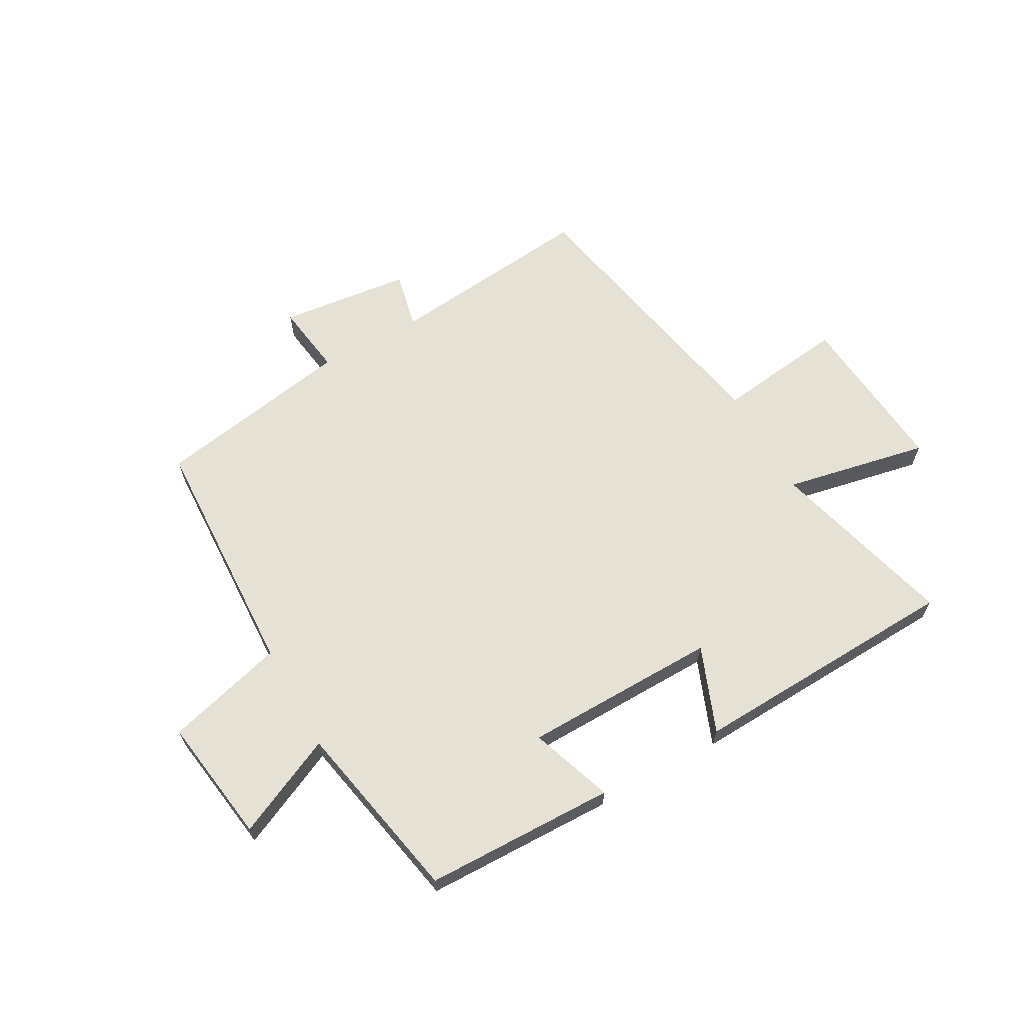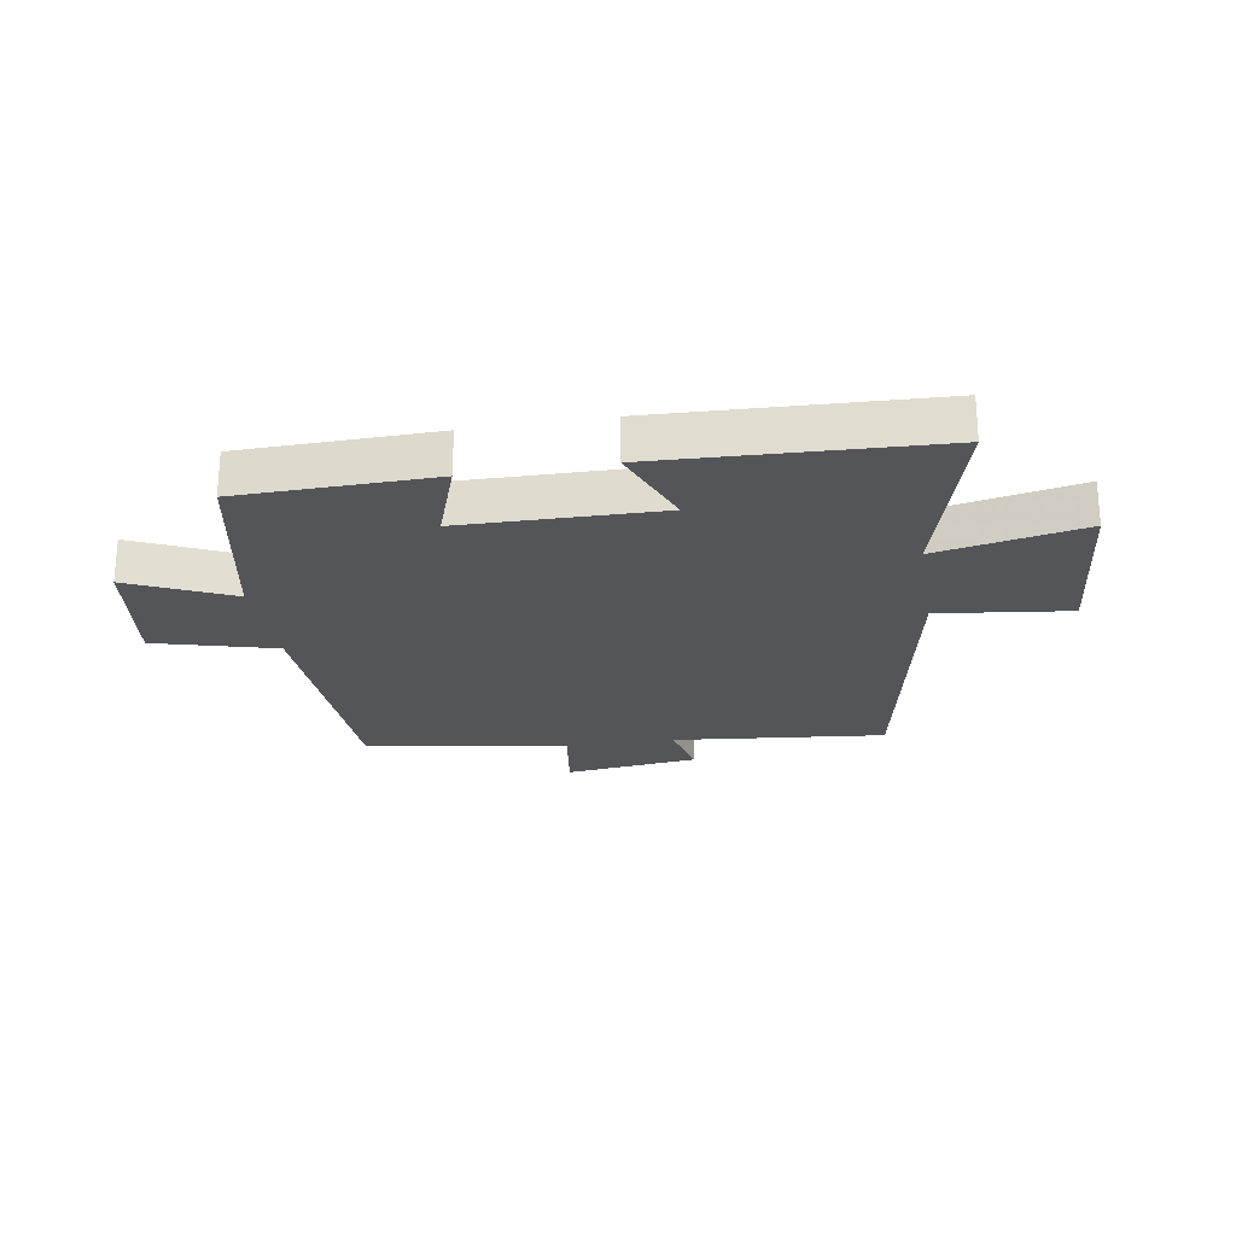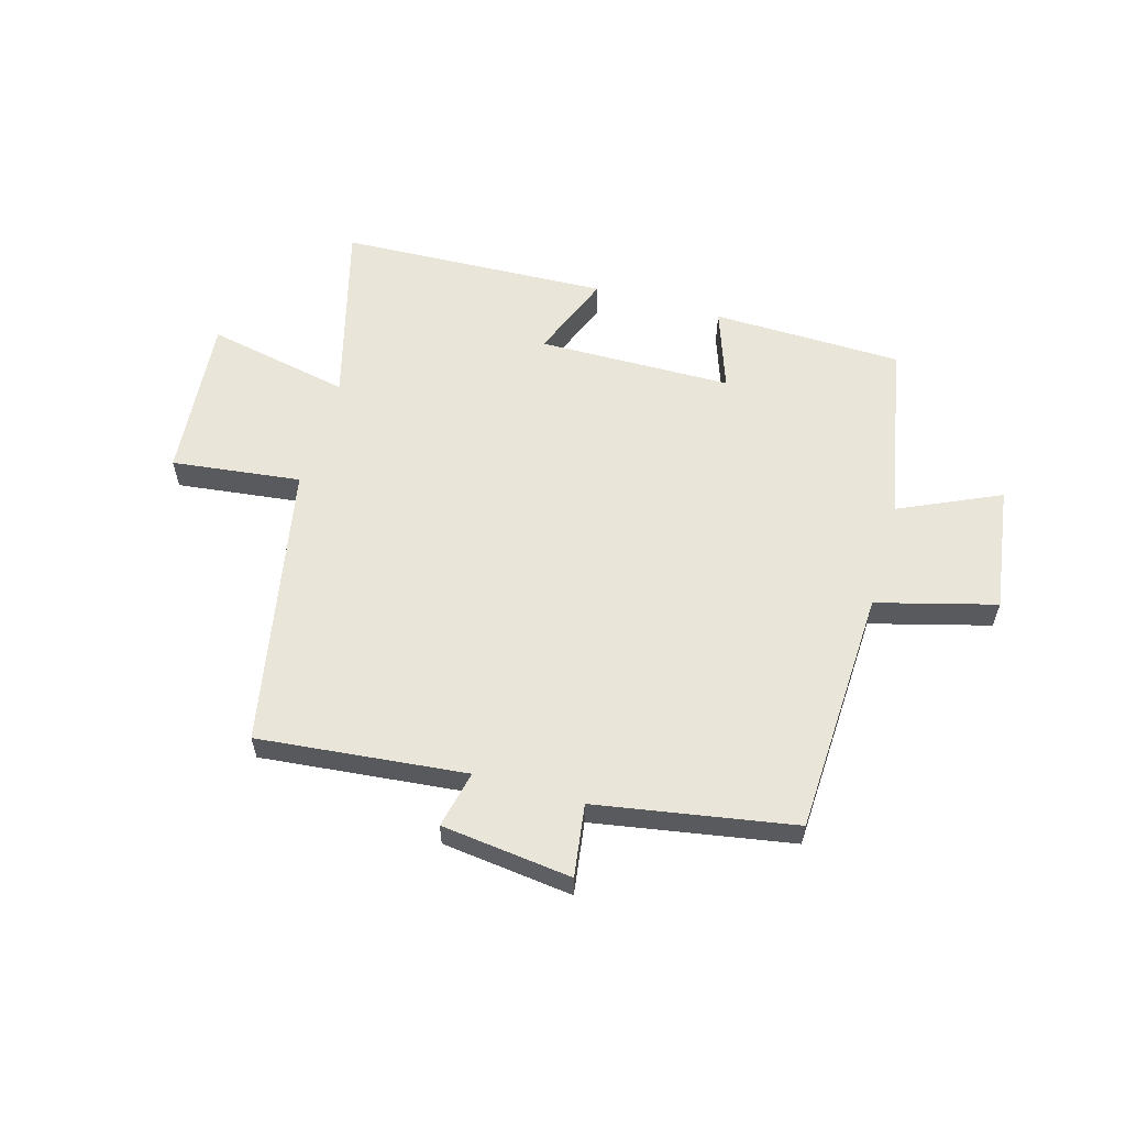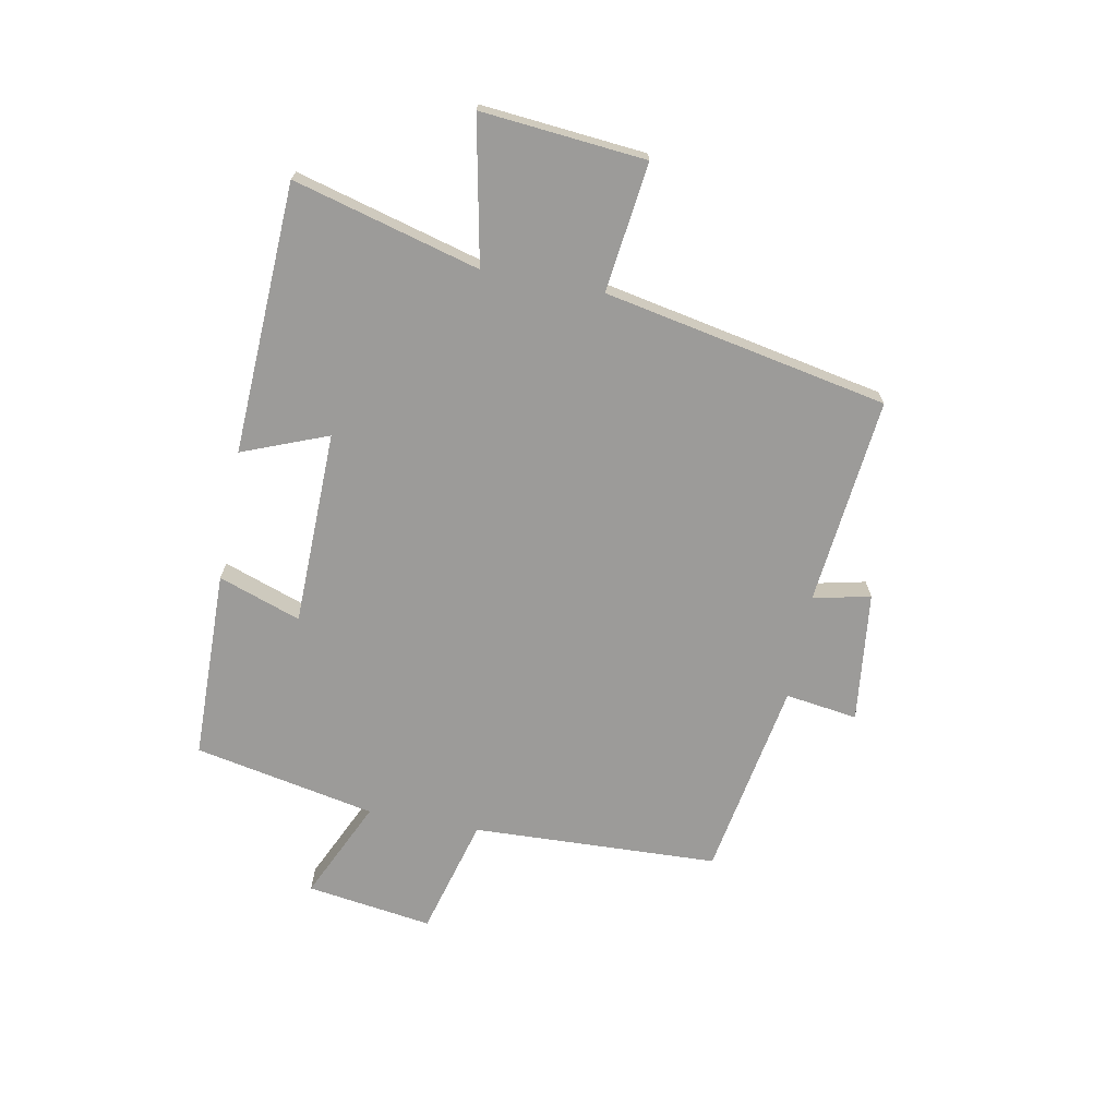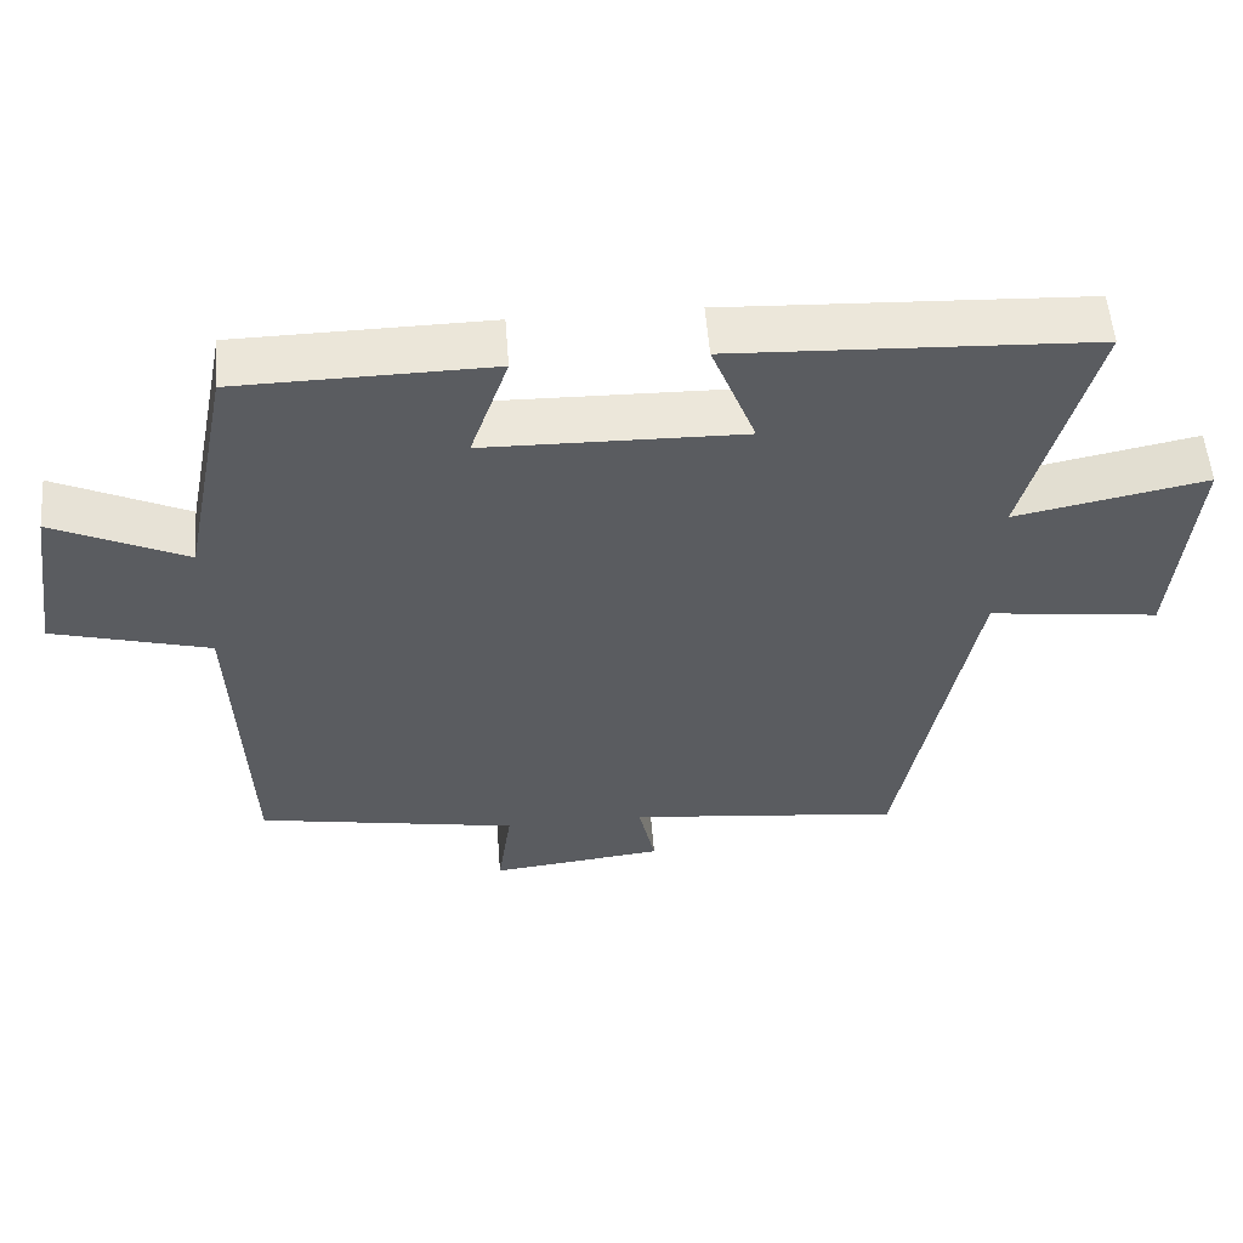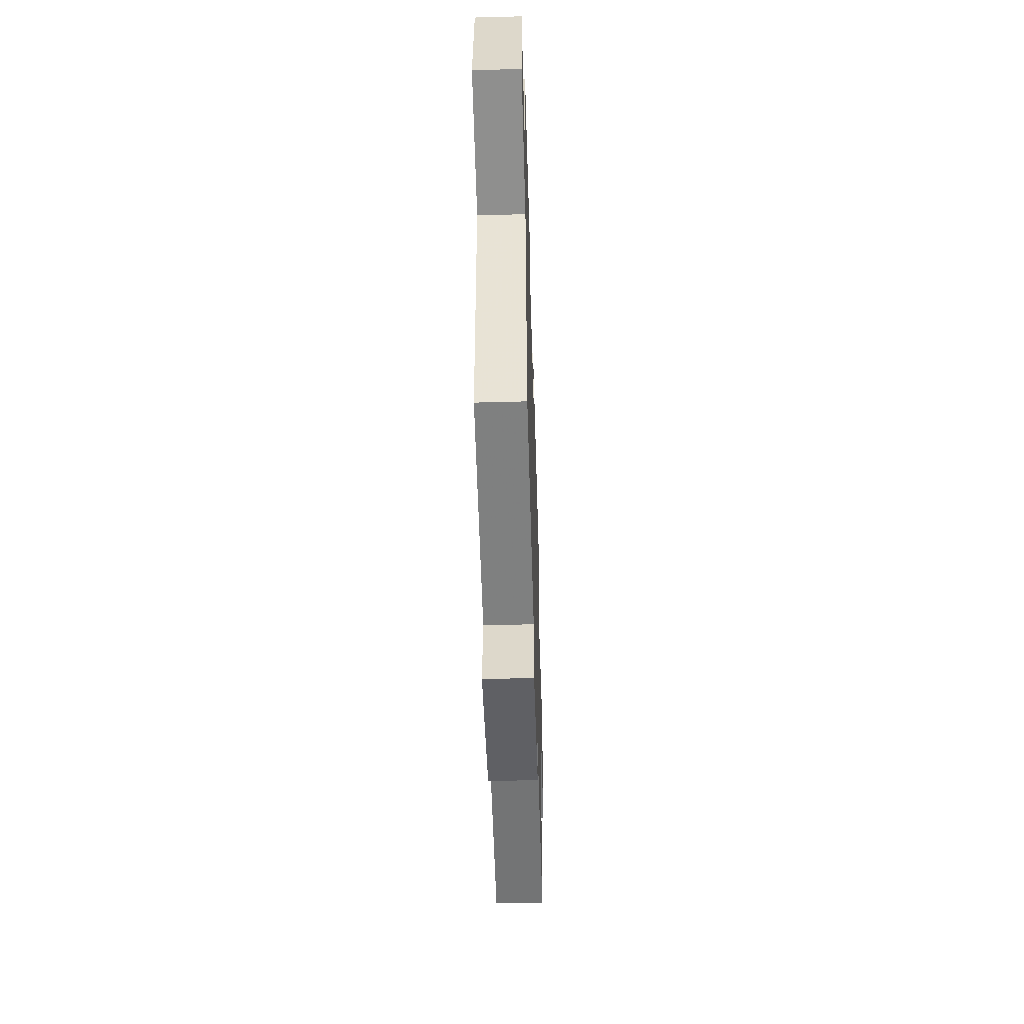
<metadata>
{"format":"obj","ext":"obj","renderer":"f3d","projection":"perspective","resolution":1024,"background":"white","views":[{"elev":64.5,"azim":-29.1,"up":"+Y"},{"elev":-24.5,"azim":9.5,"up":"+Y"},{"elev":58.5,"azim":-163.8,"up":"+Y"},{"elev":-69.7,"azim":79.2,"up":"+Y"},{"elev":54.8,"azim":-4.5,"up":"+Z"},{"elev":-50.0,"azim":-88.3,"up":"+Z"}]}
</metadata>
<code>
v 0.587 0.07 0.479
v 0.5 0.07 0.158
v 0.749 0.07 0.208
v 0.723 0.07 -0.076
v 0.5 0.07 -0.048
v 0.404 0.07 -0.538
v 0.045 0.07 -0.5
v 0.067 0.07 -0.599
v -0.159 0.07 -0.625
v -0.141 0.07 -0.5
v -0.483 0.07 -0.44
v -0.5 0.07 -0.014
v -0.705 0.07 0.042
v -0.673 0.07 0.26
v -0.5 0.07 0.18
v -0.437 0.07 0.494
v -0.108 0.07 0.5
v -0.158 0.07 0.358
v 0.178 0.07 0.352
v 0.12 0.07 0.5
v 0.587 0 0.479
v 0.5 0 0.158
v 0.749 0 0.208
v 0.723 0 -0.076
v 0.5 0 -0.048
v 0.404 0 -0.538
v 0.045 0 -0.5
v 0.067 0 -0.599
v -0.159 0 -0.625
v -0.141 0 -0.5
v -0.483 0 -0.44
v -0.5 0 -0.014
v -0.705 0 0.042
v -0.673 0 0.26
v -0.5 0 0.18
v -0.437 0 0.494
v -0.108 0 0.5
v -0.158 0 0.358
v 0.178 0 0.352
v 0.12 0 0.5
f 19 20 1 2
f 18 19 2
f 15 16 17 18
f 15 18 2
f 12 13 14 15
f 12 15 2
f 11 12 2
f 10 11 2
f 7 8 9 10
f 7 10 2 3
f 5 6 7
f 5 7 3
f 3 4 5
f 22 21 40 39
f 22 39 38
f 38 37 36 35
f 22 38 35
f 35 34 33 32
f 22 35 32
f 22 32 31
f 22 31 30
f 30 29 28 27
f 23 22 30 27
f 27 26 25
f 23 27 25
f 25 24 23
f 1 21 22 2
f 2 22 23 3
f 3 23 24 4
f 4 24 25 5
f 5 25 26 6
f 6 26 27 7
f 7 27 28 8
f 8 28 29 9
f 9 29 30 10
f 10 30 31 11
f 11 31 32 12
f 12 32 33 13
f 13 33 34 14
f 14 34 35 15
f 15 35 36 16
f 16 36 37 17
f 17 37 38 18
f 18 38 39 19
f 19 39 40 20
f 20 40 21 1

</code>
